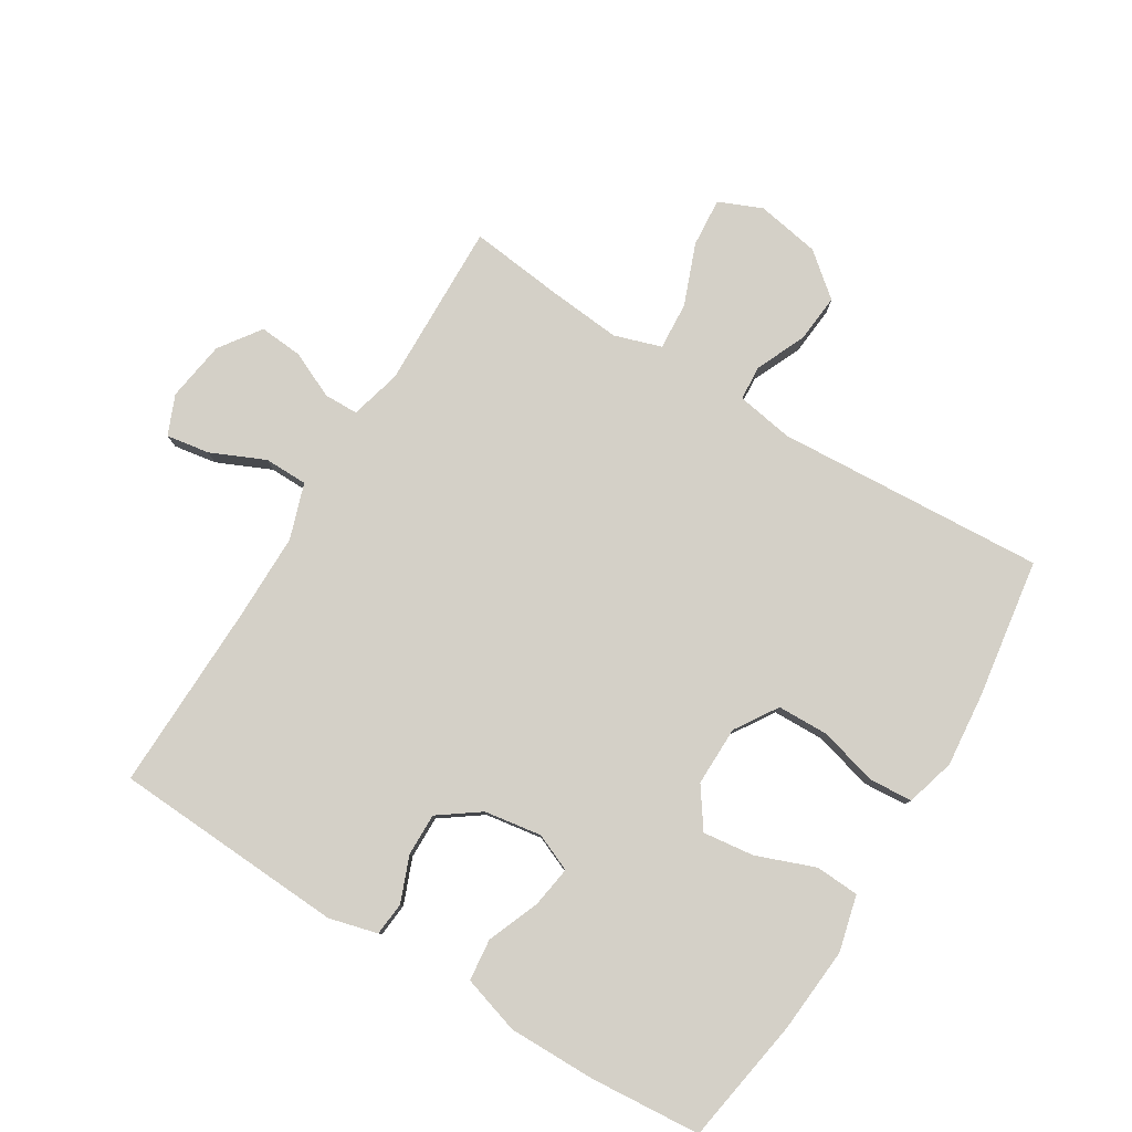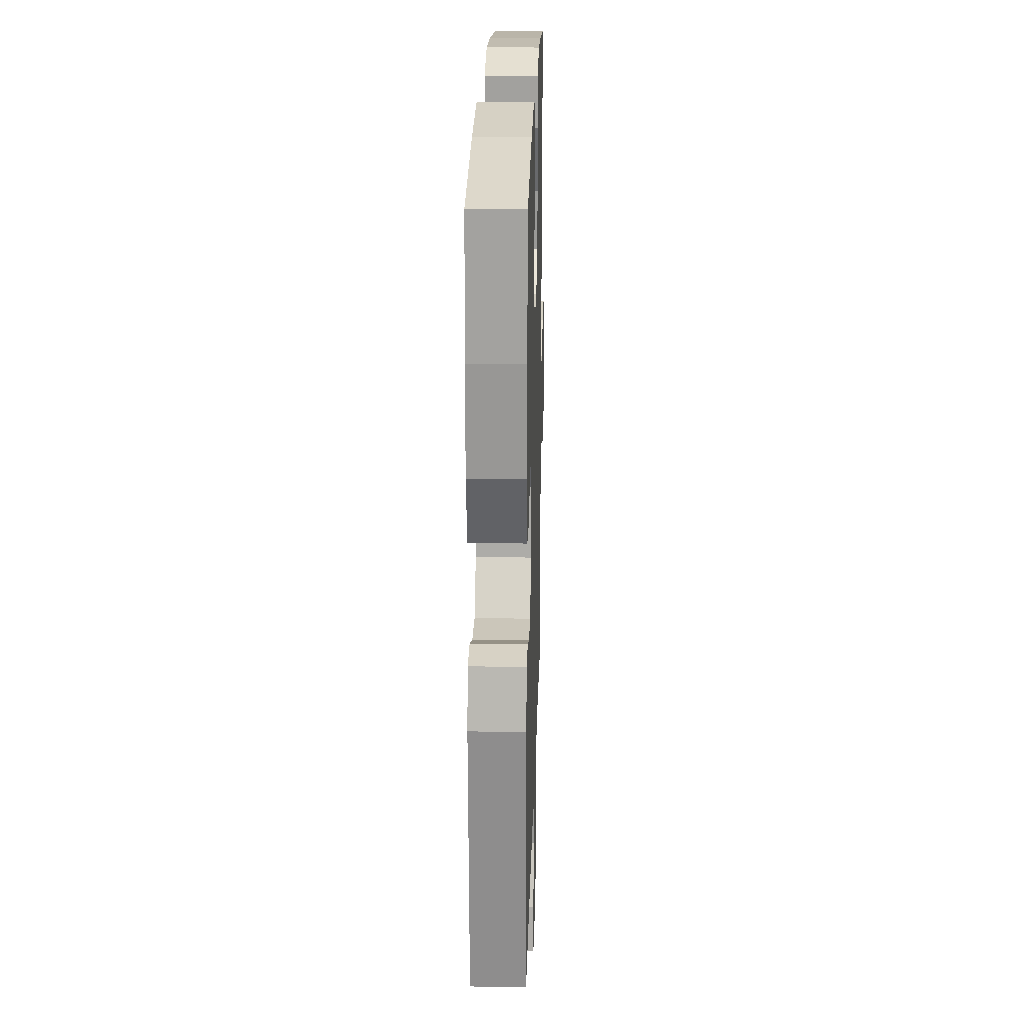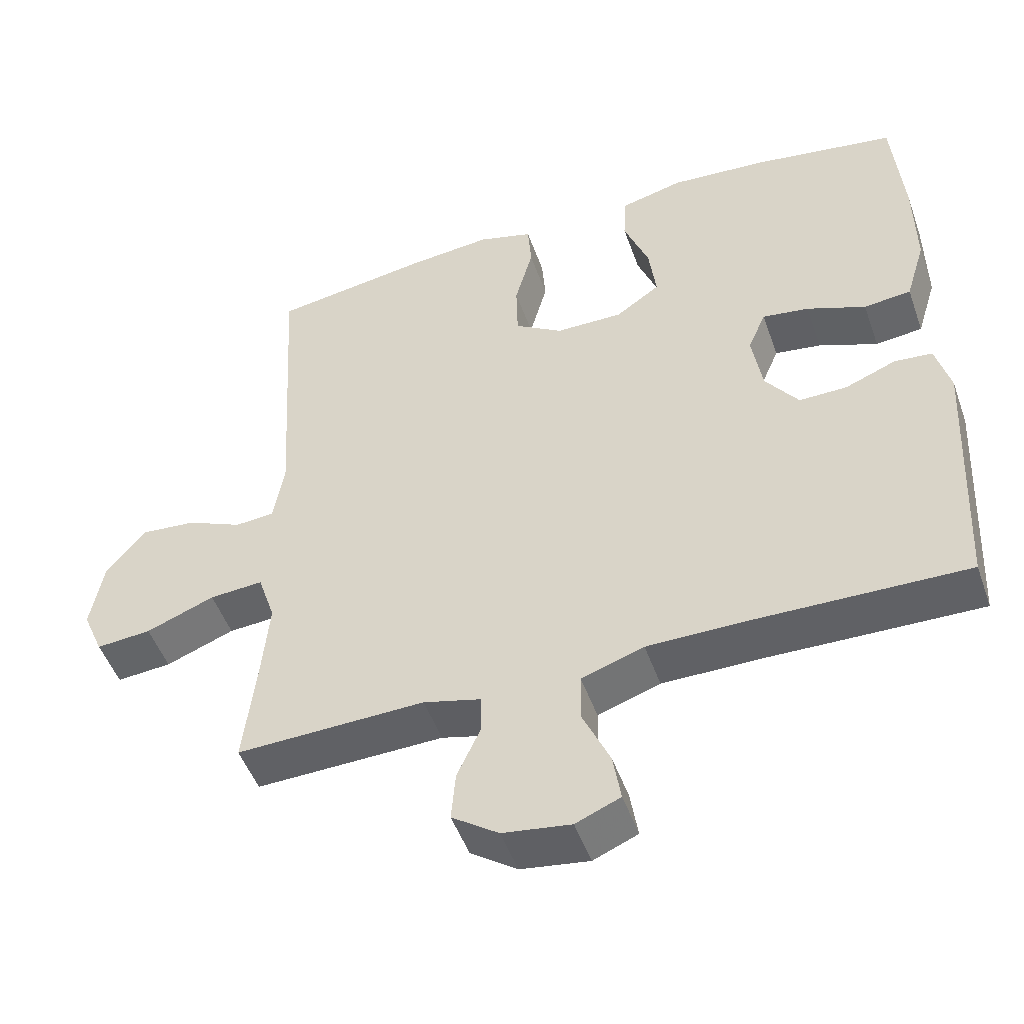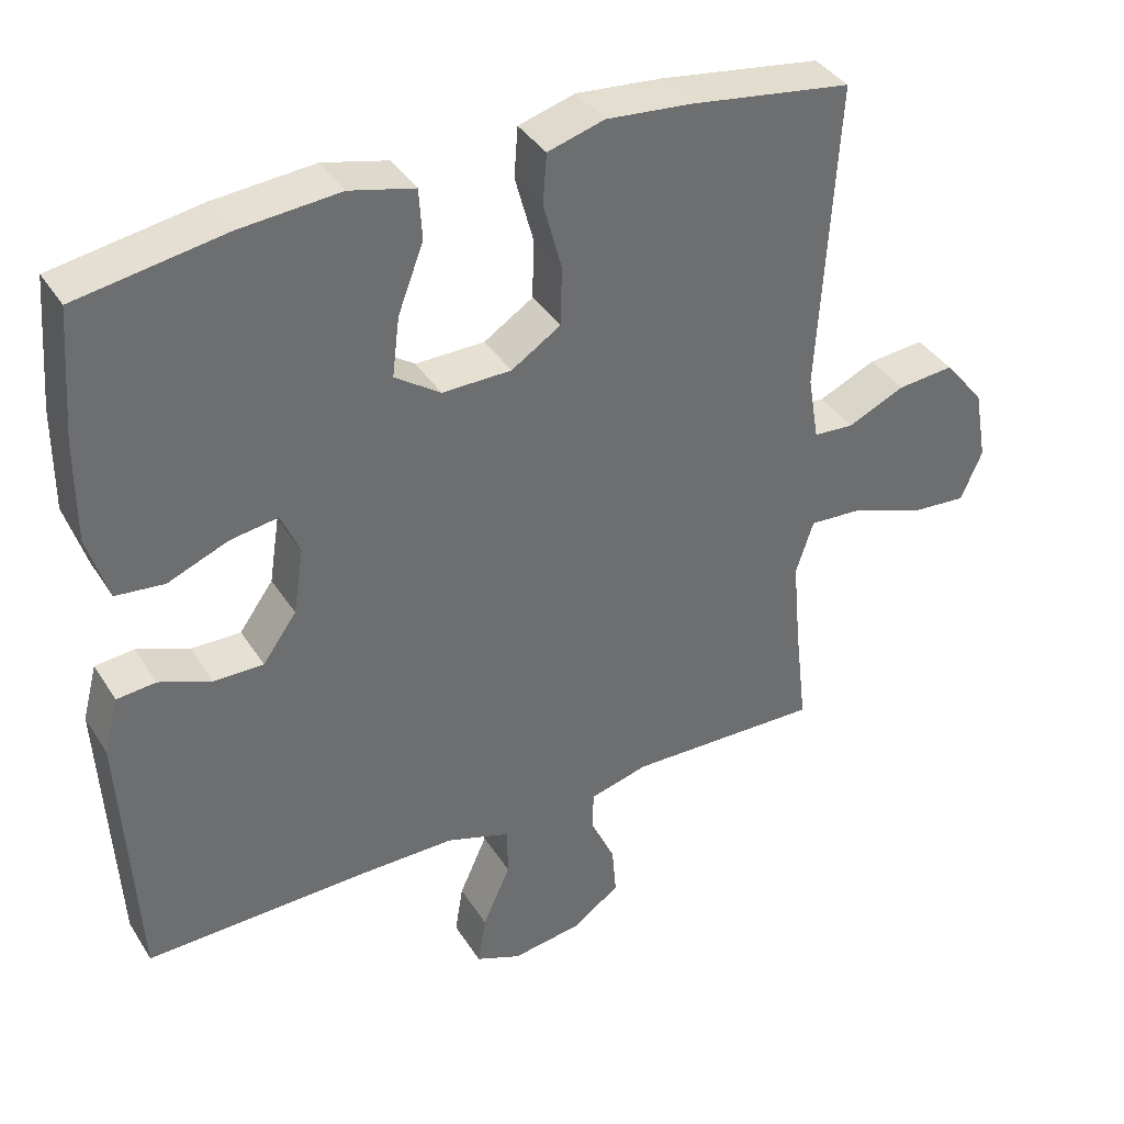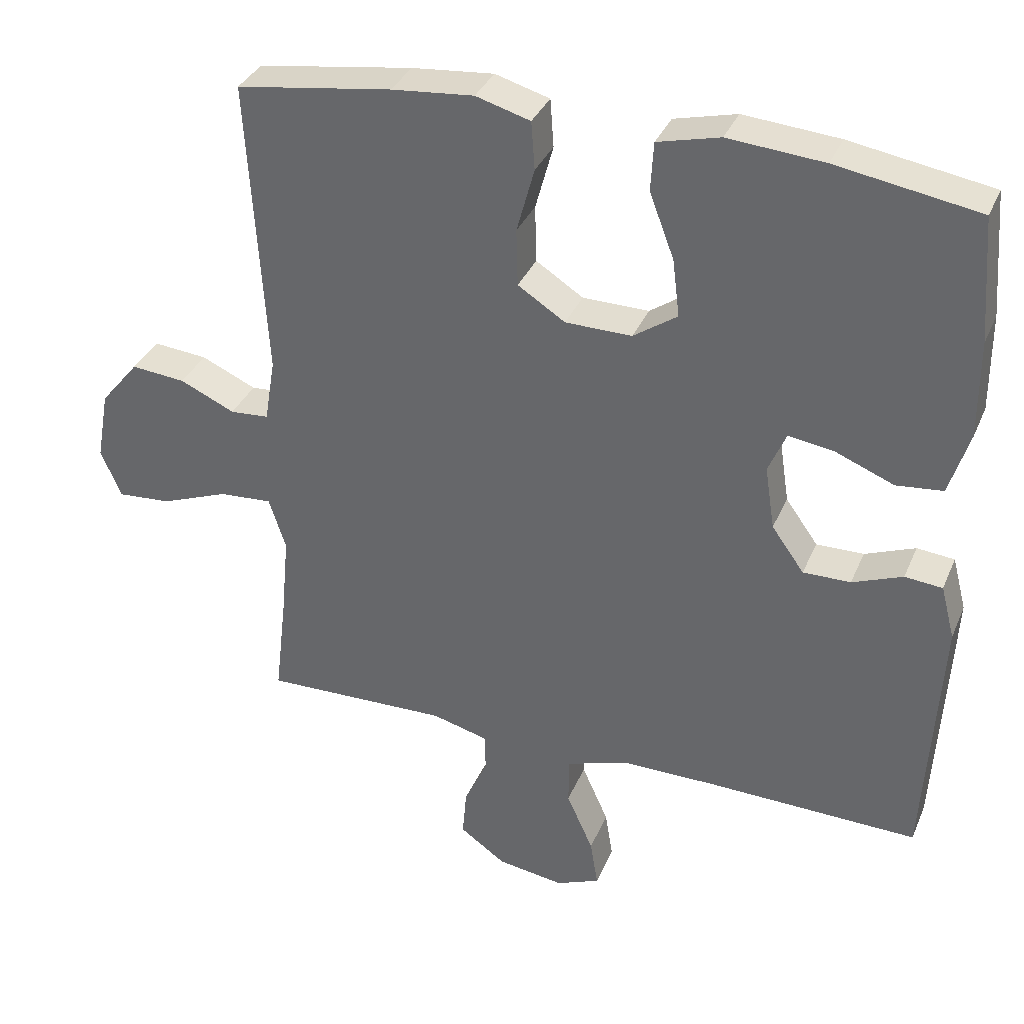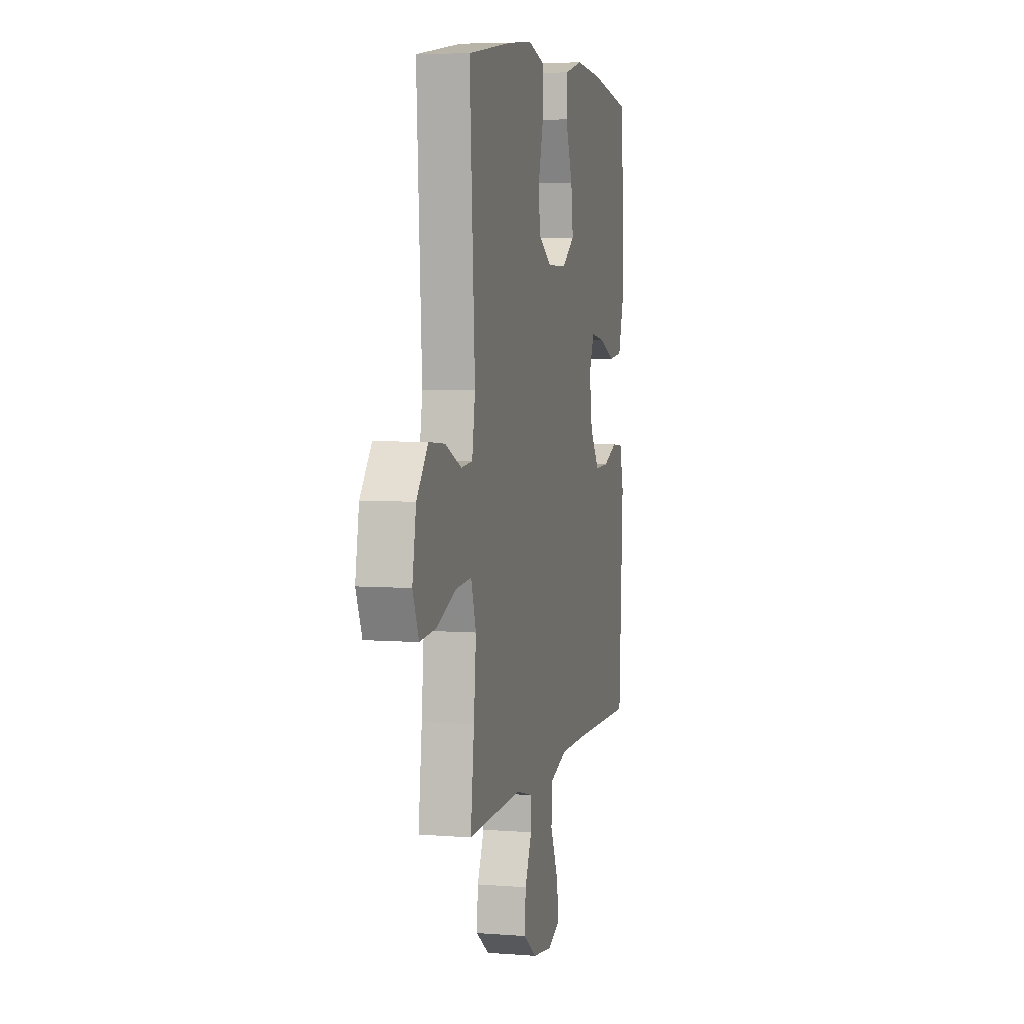
<metadata>
{"format":"obj","ext":"obj","renderer":"f3d","projection":"perspective","resolution":1024,"background":"white","views":[{"elev":79.9,"azim":-58.5,"up":"+Y"},{"elev":22.0,"azim":-88.4,"up":"+Z"},{"elev":-49.6,"azim":-160.7,"up":"+Z"},{"elev":38.3,"azim":-29.0,"up":"+Z"},{"elev":34.8,"azim":-159.0,"up":"+Z"},{"elev":5.3,"azim":103.5,"up":"+Z"}]}
</metadata>
<code>
v -0.5 0.07 -0.5
v -0.52 0.07 -0.133
v -0.5 0.07 -0.057
v -0.447 0.07 -0.052
v -0.376 0.07 -0.08
v -0.309 0.07 -0.081
v -0.263 0.07 -0.017
v -0.249 0.07 0.073
v -0.274 0.07 0.132
v -0.339 0.07 0.122
v -0.421 0.07 0.089
v -0.487 0.07 0.096
v -0.515 0.07 0.187
v -0.514 0.07 0.325
v -0.5 0.07 0.5
v -0.3 0.07 0.533
v -0.165 0.07 0.544
v -0.077 0.07 0.522
v -0.073 0.07 0.453
v -0.108 0.07 0.361
v -0.118 0.07 0.28
v -0.056 0.07 0.237
v 0.038 0.07 0.238
v 0.105 0.07 0.281
v 0.107 0.07 0.362
v 0.082 0.07 0.454
v 0.087 0.07 0.522
v 0.164 0.07 0.544
v 0.28 0.07 0.533
v 0.5 0.07 0.5
v 0.475 0.07 0.076
v 0.49 0.07 -0.014
v 0.545 0.07 -0.018
v 0.623 0.07 0.017
v 0.7 0.07 0.024
v 0.755 0.07 -0.043
v 0.773 0.07 -0.143
v 0.744 0.07 -0.211
v 0.667 0.07 -0.205
v 0.571 0.07 -0.168
v 0.496 0.07 -0.163
v 0.472 0.07 -0.237
v 0.483 0.07 -0.355
v 0.5 0.07 -0.5
v 0.237 0.07 -0.493
v 0.157 0.07 -0.514
v 0.156 0.07 -0.568
v 0.189 0.07 -0.64
v 0.195 0.07 -0.709
v 0.13 0.07 -0.755
v 0.035 0.07 -0.769
v -0.027 0.07 -0.743
v -0.016 0.07 -0.675
v 0.022 0.07 -0.59
v 0.021 0.07 -0.522
v -0.066 0.07 -0.493
v -0.202 0.07 -0.493
v -0.5 0 -0.5
v -0.52 0 -0.133
v -0.5 0 -0.057
v -0.447 0 -0.052
v -0.376 0 -0.08
v -0.309 0 -0.081
v -0.263 0 -0.017
v -0.249 0 0.073
v -0.274 0 0.132
v -0.339 0 0.122
v -0.421 0 0.089
v -0.487 0 0.096
v -0.515 0 0.187
v -0.514 0 0.325
v -0.5 0 0.5
v -0.3 0 0.533
v -0.165 0 0.544
v -0.077 0 0.522
v -0.073 0 0.453
v -0.108 0 0.361
v -0.118 0 0.28
v -0.056 0 0.237
v 0.038 0 0.238
v 0.105 0 0.281
v 0.107 0 0.362
v 0.082 0 0.454
v 0.087 0 0.522
v 0.164 0 0.544
v 0.28 0 0.533
v 0.5 0 0.5
v 0.475 0 0.076
v 0.49 0 -0.014
v 0.545 0 -0.018
v 0.623 0 0.017
v 0.7 0 0.024
v 0.755 0 -0.043
v 0.773 0 -0.143
v 0.744 0 -0.211
v 0.667 0 -0.205
v 0.571 0 -0.168
v 0.496 0 -0.163
v 0.472 0 -0.237
v 0.483 0 -0.355
v 0.5 0 -0.5
v 0.237 0 -0.493
v 0.157 0 -0.514
v 0.156 0 -0.568
v 0.189 0 -0.64
v 0.195 0 -0.709
v 0.13 0 -0.755
v 0.035 0 -0.769
v -0.027 0 -0.743
v -0.016 0 -0.675
v 0.022 0 -0.59
v 0.021 0 -0.522
v -0.066 0 -0.493
v -0.202 0 -0.493
f 51 52 53 54
f 51 54 55
f 50 51 55
f 47 48 49 50
f 46 47 50 55
f 45 46 55 56
f 43 44 45
f 42 43 45 56
f 37 38 39 40
f 37 40 41
f 36 37 41
f 33 34 35 36
f 32 33 36 41
f 31 32 41 42
f 29 30 31
f 25 26 27 28
f 24 25 28 29
f 17 18 19 20
f 17 20 21
f 16 17 21
f 15 16 21
f 14 15 21 22
f 10 11 12 13
f 9 10 13 14
f 2 3 4 5
f 57 1 2 5
f 57 5 6
f 56 57 6 7
f 42 56 7 8
f 24 29 31 42
f 23 24 42
f 22 23 42 8
f 9 14 22
f 8 9 22
f 111 110 109 108
f 112 111 108
f 112 108 107
f 107 106 105 104
f 112 107 104 103
f 113 112 103 102
f 102 101 100
f 113 102 100 99
f 97 96 95 94
f 98 97 94
f 98 94 93
f 93 92 91 90
f 98 93 90 89
f 99 98 89 88
f 88 87 86
f 85 84 83 82
f 86 85 82 81
f 77 76 75 74
f 78 77 74
f 78 74 73
f 78 73 72
f 79 78 72 71
f 70 69 68 67
f 71 70 67 66
f 62 61 60 59
f 62 59 58 114
f 63 62 114
f 64 63 114 113
f 65 64 113 99
f 99 88 86 81
f 99 81 80
f 65 99 80 79
f 79 71 66
f 79 66 65
f 1 58 59 2
f 2 59 60 3
f 3 60 61 4
f 4 61 62 5
f 5 62 63 6
f 6 63 64 7
f 7 64 65 8
f 8 65 66 9
f 9 66 67 10
f 10 67 68 11
f 11 68 69 12
f 12 69 70 13
f 13 70 71 14
f 14 71 72 15
f 15 72 73 16
f 16 73 74 17
f 17 74 75 18
f 18 75 76 19
f 19 76 77 20
f 20 77 78 21
f 21 78 79 22
f 22 79 80 23
f 23 80 81 24
f 24 81 82 25
f 25 82 83 26
f 26 83 84 27
f 27 84 85 28
f 28 85 86 29
f 29 86 87 30
f 30 87 88 31
f 31 88 89 32
f 32 89 90 33
f 33 90 91 34
f 34 91 92 35
f 35 92 93 36
f 36 93 94 37
f 37 94 95 38
f 38 95 96 39
f 39 96 97 40
f 40 97 98 41
f 41 98 99 42
f 42 99 100 43
f 43 100 101 44
f 44 101 102 45
f 45 102 103 46
f 46 103 104 47
f 47 104 105 48
f 48 105 106 49
f 49 106 107 50
f 50 107 108 51
f 51 108 109 52
f 52 109 110 53
f 53 110 111 54
f 54 111 112 55
f 55 112 113 56
f 56 113 114 57
f 57 114 58 1

</code>
